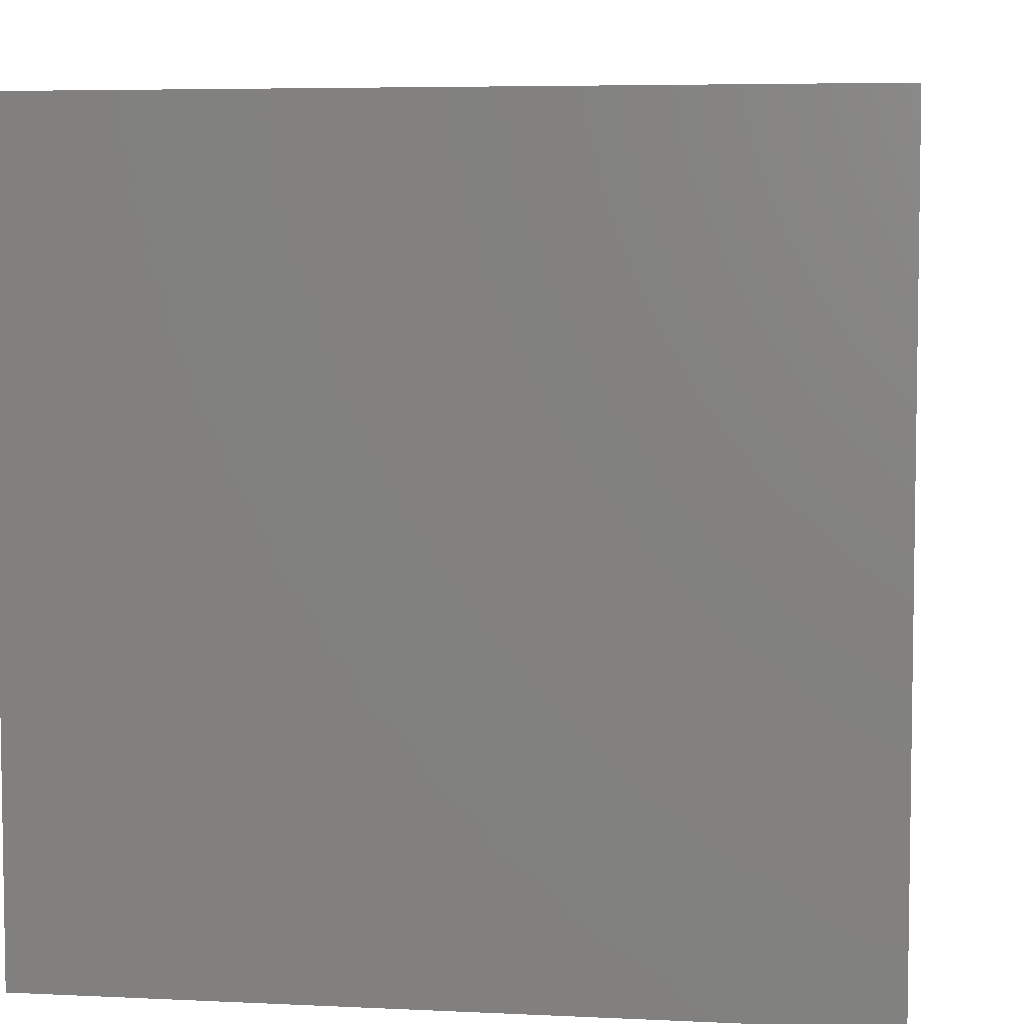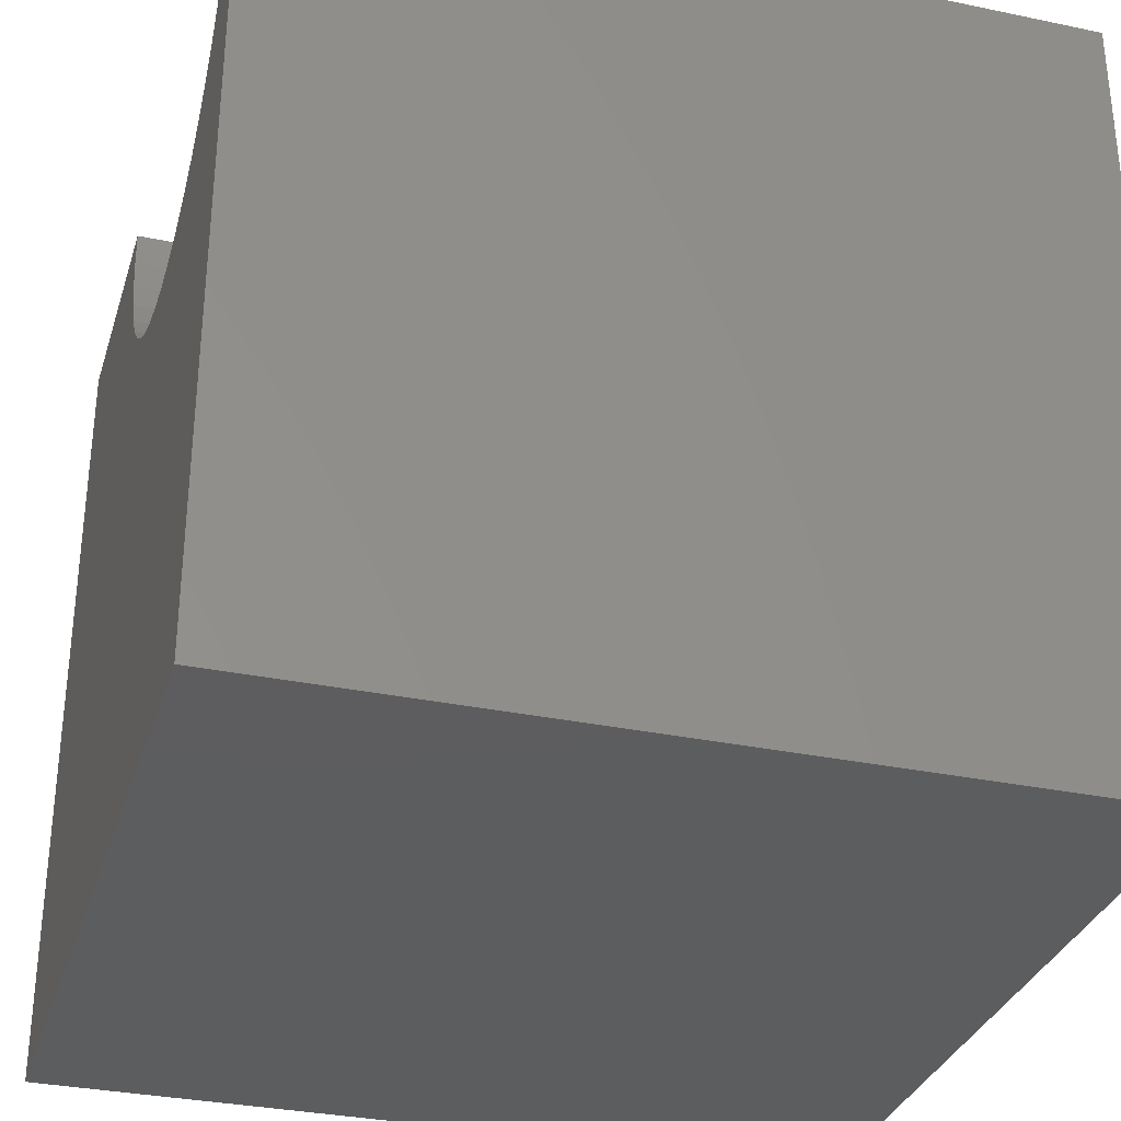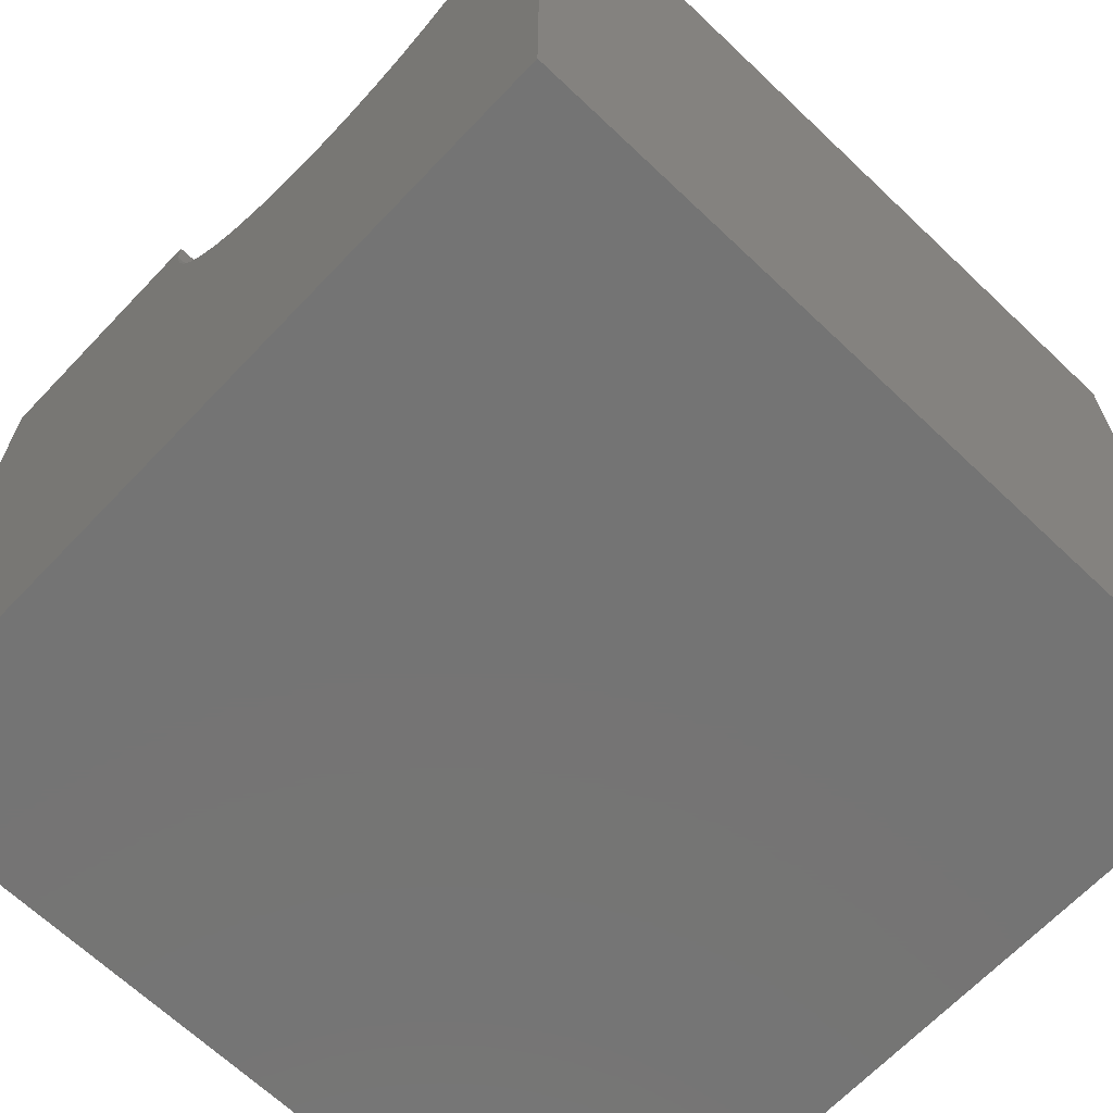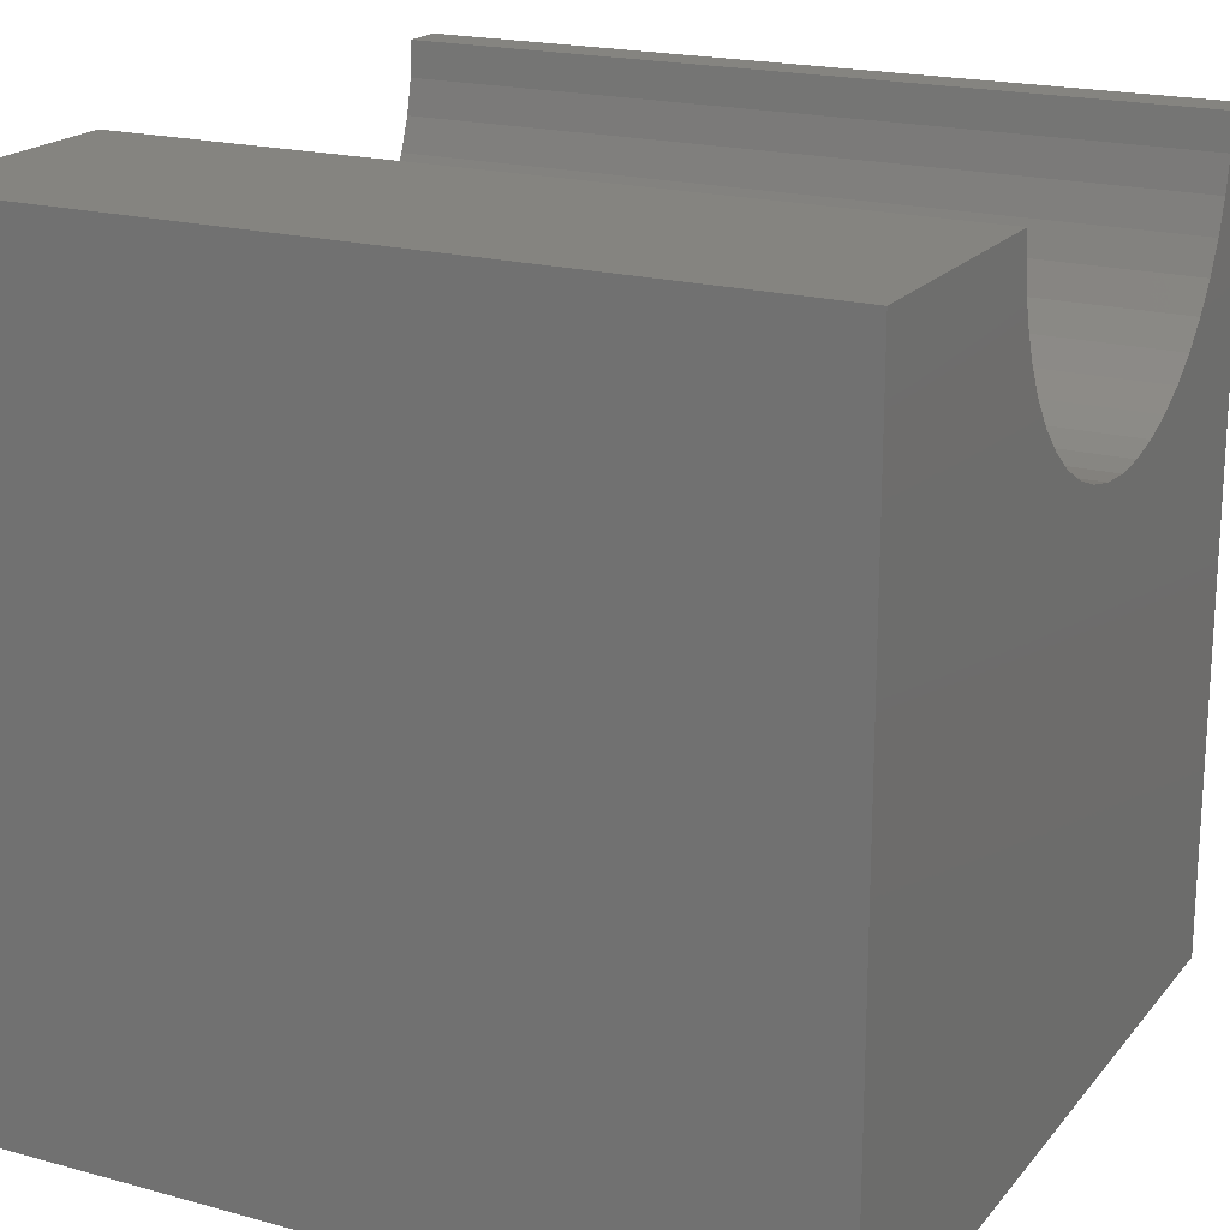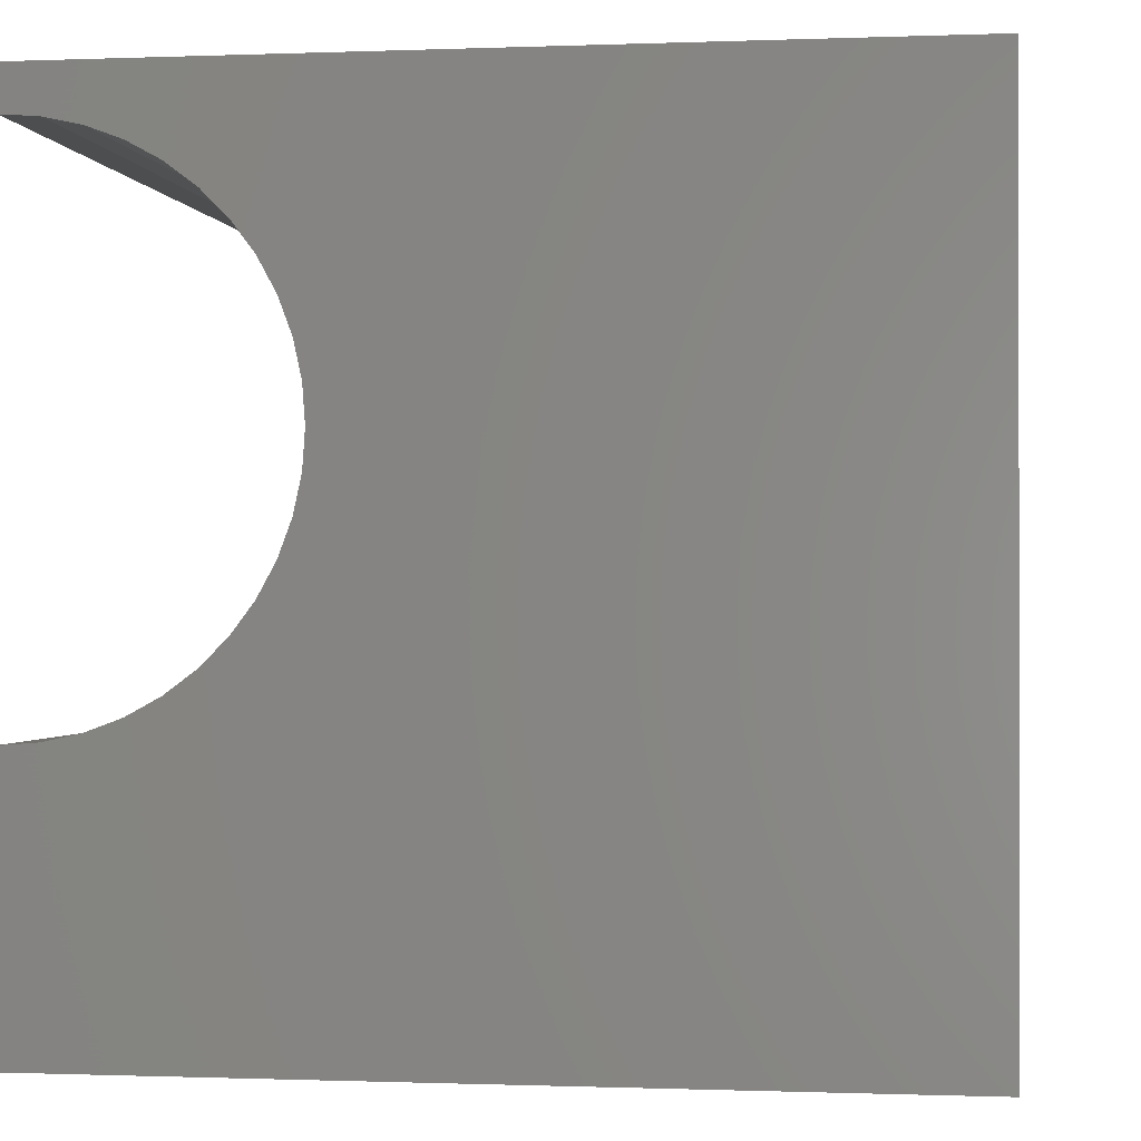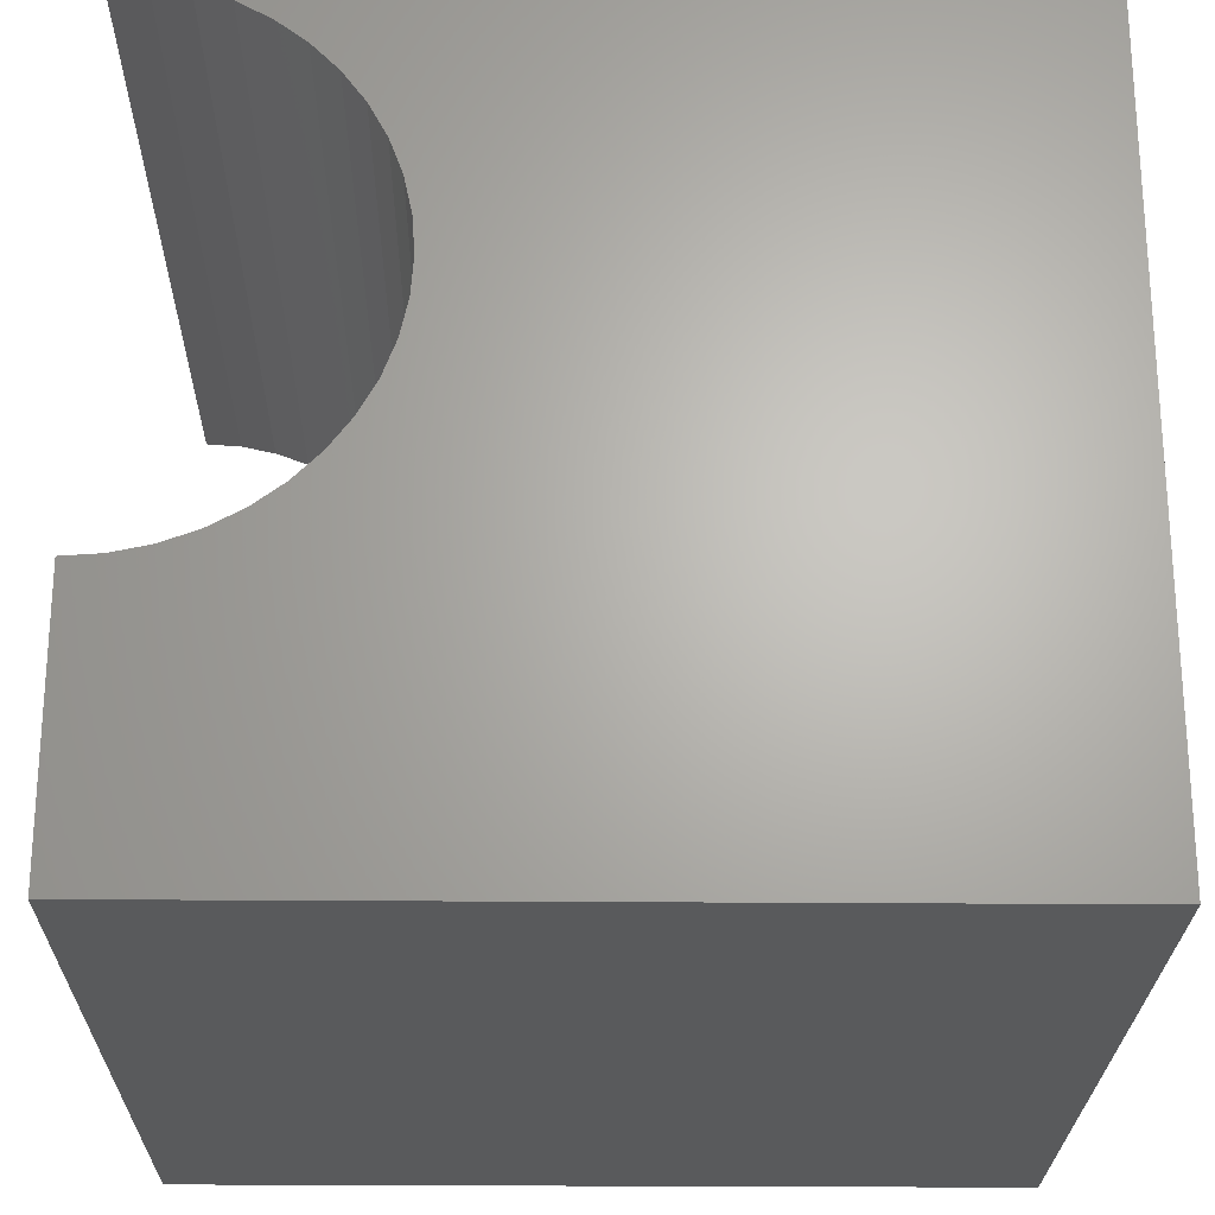
<metadata>
{"format":"stl","ext":"stl","renderer":"f3d","projection":"perspective","resolution":1024,"background":"white","views":[{"elev":5.6,"azim":-171.6,"up":"+Z"},{"elev":-32.3,"azim":163.7,"up":"+Z"},{"elev":-66.6,"azim":136.4,"up":"+Z"},{"elev":19.5,"azim":27.1,"up":"+Z"},{"elev":-0.6,"azim":98.4,"up":"+Y"},{"elev":-24.2,"azim":89.2,"up":"+Y"}]}
</metadata>
<code>
# stl→obj: 54 verts, 104 faces
v 10 9.478 10
v 10 10 10
v 0 9.478 10
v 0 10 10
v 0 9.446 9.555
v 0 6.797 6.906
v 0 7.233 7.001
v 0 10 0
v 0 3.226 10
v 0 3.258 9.555
v 0 0 10
v 0 3.353 9.119
v 0 0 0
v 0 3.509 8.702
v 0 3.722 8.31
v 0 3.99 7.953
v 0 7.65 7.157
v 0 8.042 7.371
v 0 8.399 7.638
v 0 9.351 9.119
v 0 9.195 8.702
v 0 4.305 7.638
v 0 4.662 7.371
v 0 5.054 7.157
v 0 5.471 7.001
v 0 5.907 6.906
v 0 6.352 6.874
v 0 8.714 7.953
v 0 8.981 8.31
v 10 3.226 10
v 10 0 10
v 10 3.258 9.555
v 10 5.471 7.001
v 10 5.054 7.157
v 10 0 0
v 10 4.662 7.371
v 10 4.305 7.638
v 10 3.509 8.702
v 10 3.353 9.119
v 10 9.446 9.555
v 10 9.351 9.119
v 10 10 0
v 10 9.195 8.702
v 10 8.981 8.31
v 10 8.714 7.953
v 10 8.399 7.638
v 10 3.99 7.953
v 10 3.722 8.31
v 10 8.042 7.371
v 10 7.65 7.157
v 10 7.233 7.001
v 10 6.797 6.906
v 10 6.352 6.874
v 10 5.907 6.906
f 1 2 3
f 3 2 4
f 5 3 4
f 6 7 8
f 9 10 11
f 11 10 12
f 11 12 13
f 12 14 13
f 13 14 15
f 13 15 16
f 7 17 8
f 8 17 18
f 8 18 19
f 5 4 20
f 20 4 8
f 20 8 21
f 16 22 13
f 13 22 23
f 13 23 24
f 24 25 13
f 13 25 26
f 13 26 8
f 8 26 27
f 8 27 6
f 19 28 8
f 8 28 29
f 8 29 21
f 9 11 30
f 30 11 31
f 32 30 31
f 33 34 35
f 35 34 36
f 35 36 37
f 35 38 31
f 31 38 39
f 31 39 32
f 1 40 2
f 2 40 41
f 2 41 42
f 42 41 43
f 43 44 42
f 42 44 45
f 42 45 46
f 37 47 35
f 35 47 48
f 35 48 38
f 46 49 42
f 42 49 50
f 42 50 51
f 51 52 42
f 42 52 53
f 42 53 35
f 35 53 54
f 35 54 33
f 8 42 13
f 13 42 35
f 2 42 4
f 4 42 8
f 35 31 13
f 13 31 11
f 9 30 32
f 9 32 10
f 10 32 39
f 10 39 12
f 12 39 38
f 12 38 14
f 14 38 48
f 14 48 15
f 15 48 47
f 15 47 16
f 16 47 37
f 16 37 22
f 22 37 36
f 22 36 23
f 23 36 34
f 23 34 24
f 24 34 33
f 24 33 25
f 25 33 54
f 25 54 26
f 26 54 53
f 26 53 27
f 27 53 52
f 27 52 6
f 6 52 51
f 6 51 7
f 7 51 50
f 7 50 17
f 17 50 49
f 17 49 18
f 18 49 46
f 18 46 19
f 19 46 45
f 19 45 28
f 28 45 44
f 28 44 29
f 29 44 43
f 29 43 21
f 21 43 41
f 21 41 20
f 20 41 40
f 20 40 5
f 5 40 1
f 5 1 3

</code>
